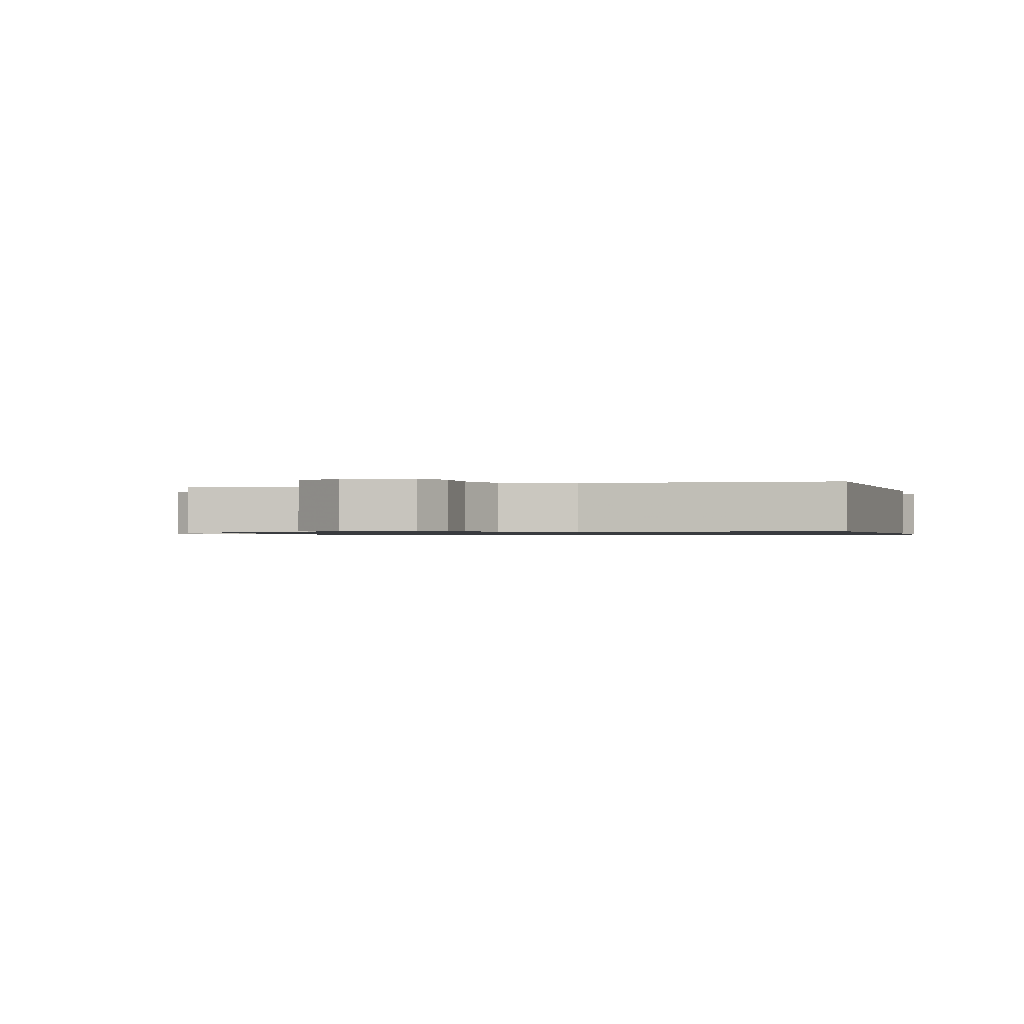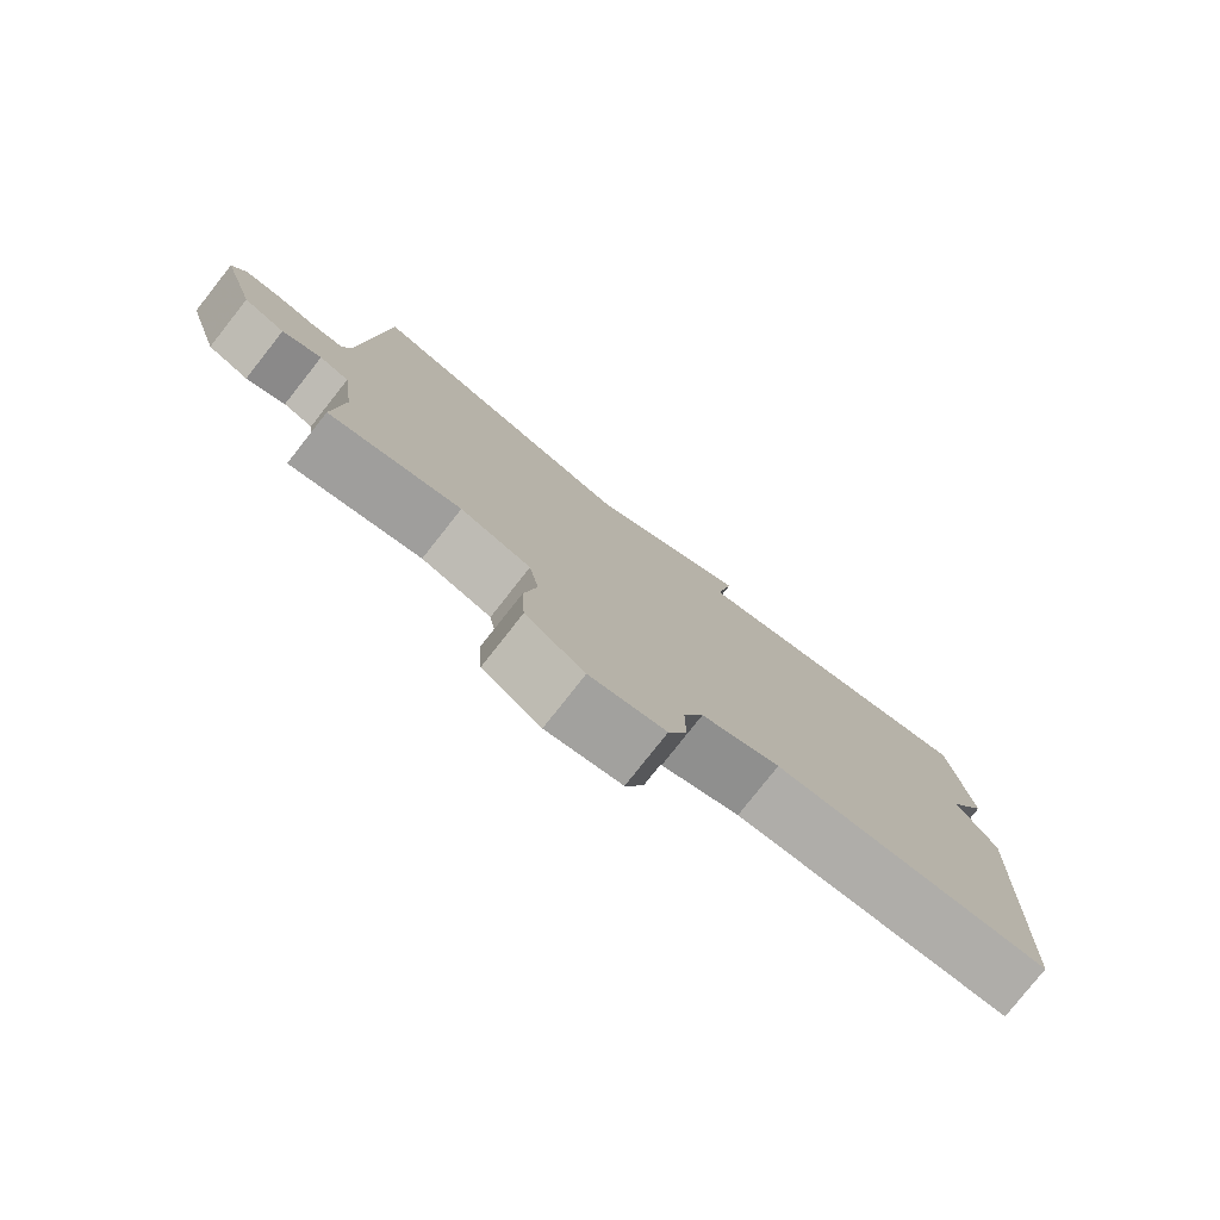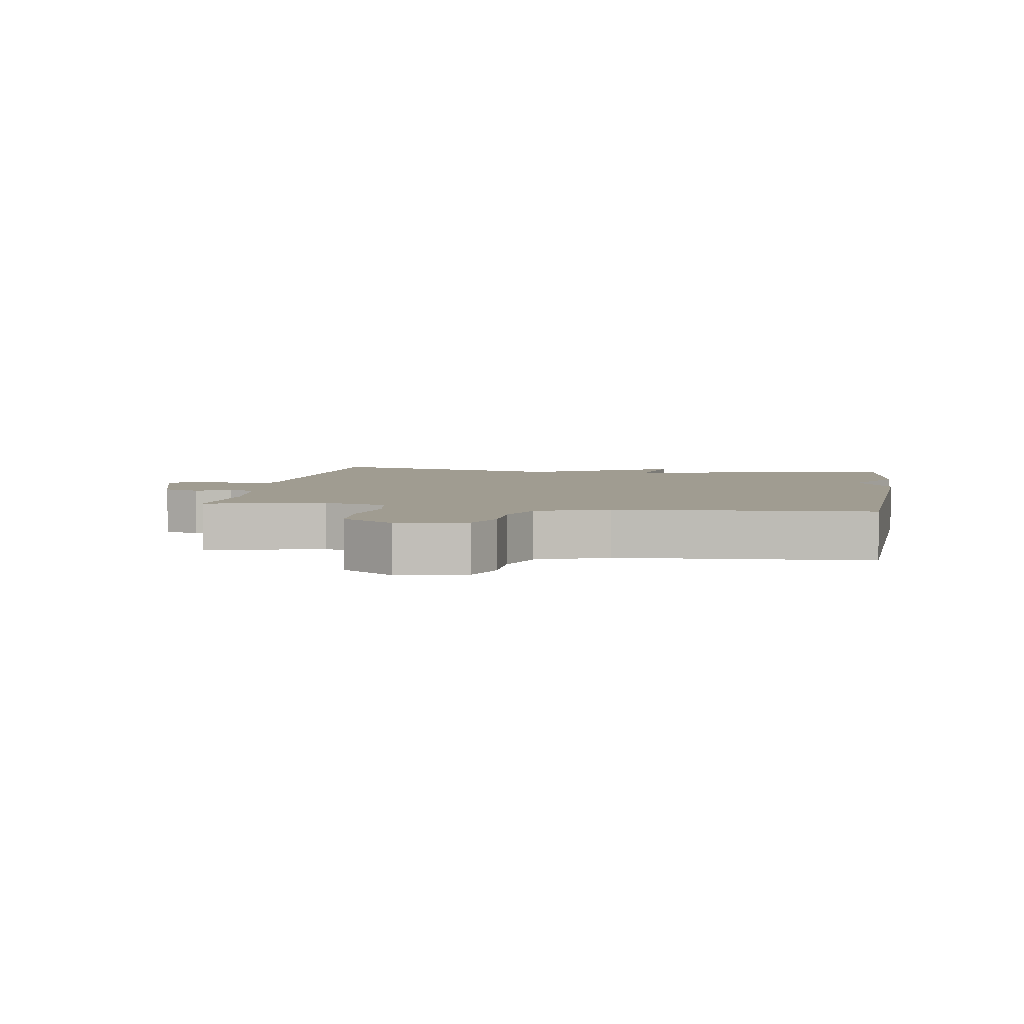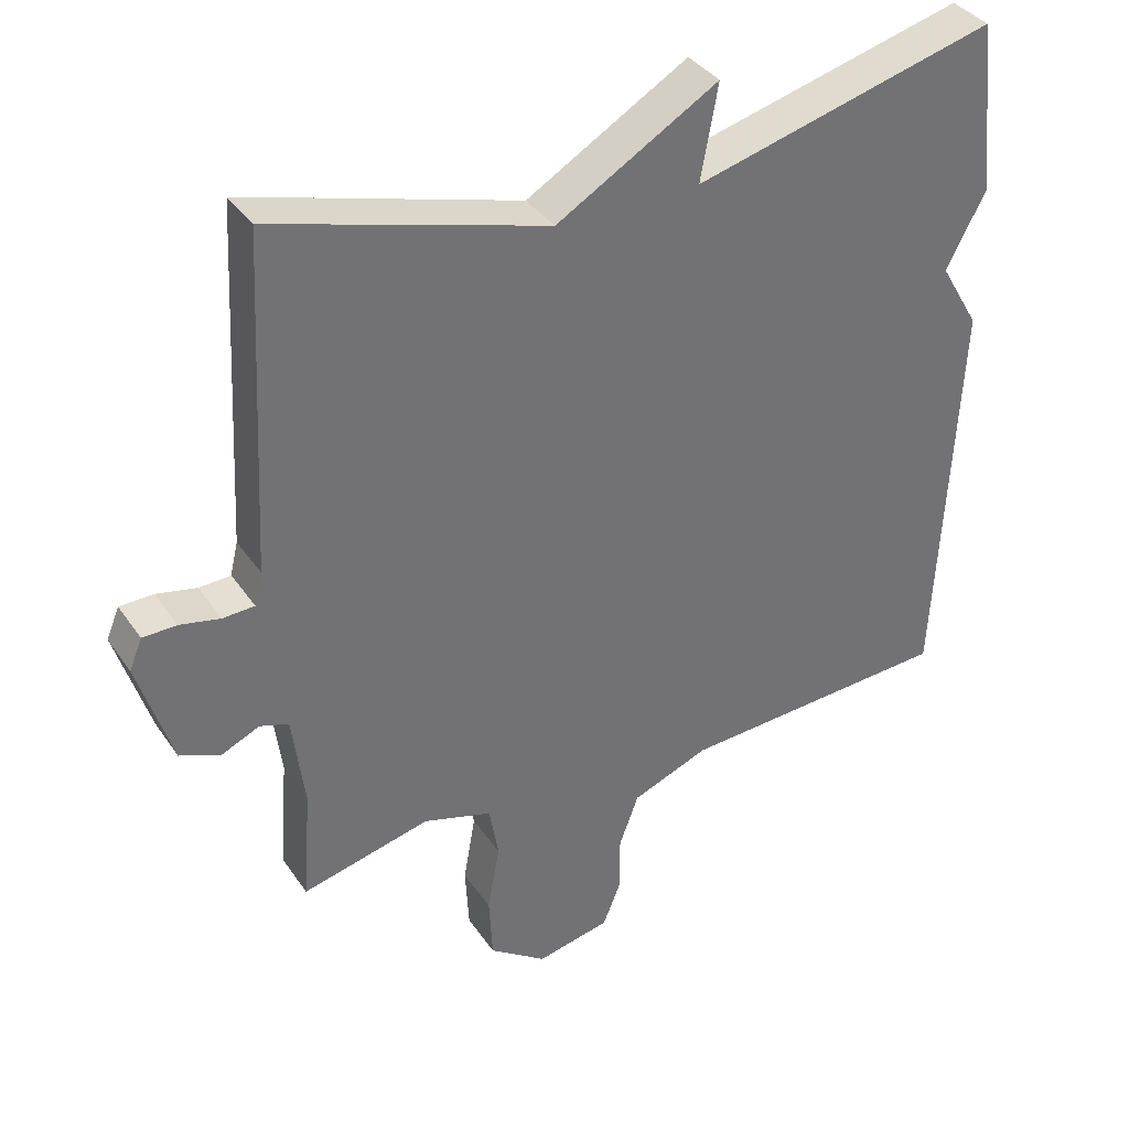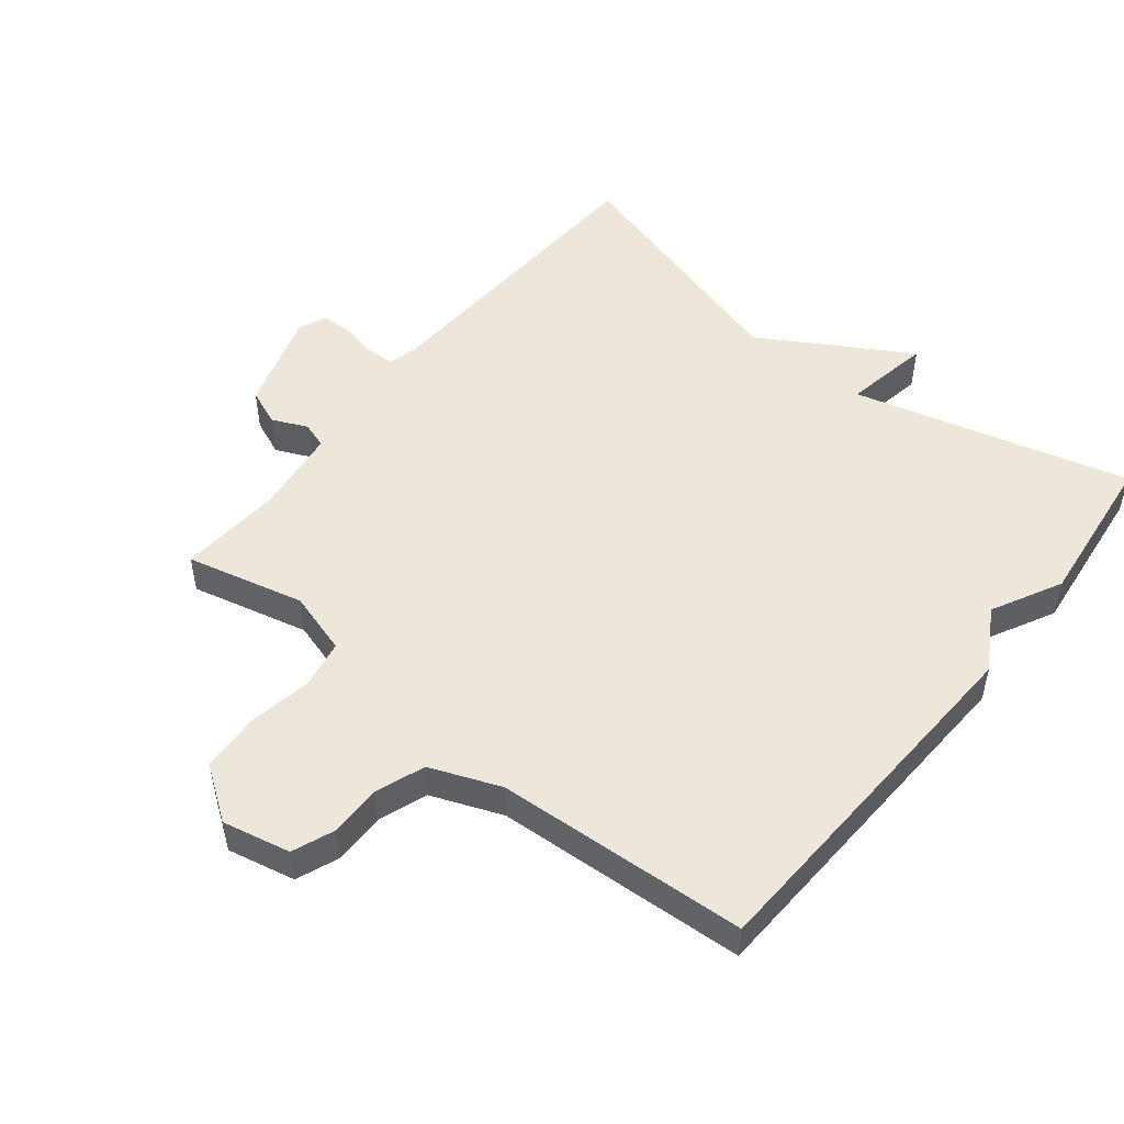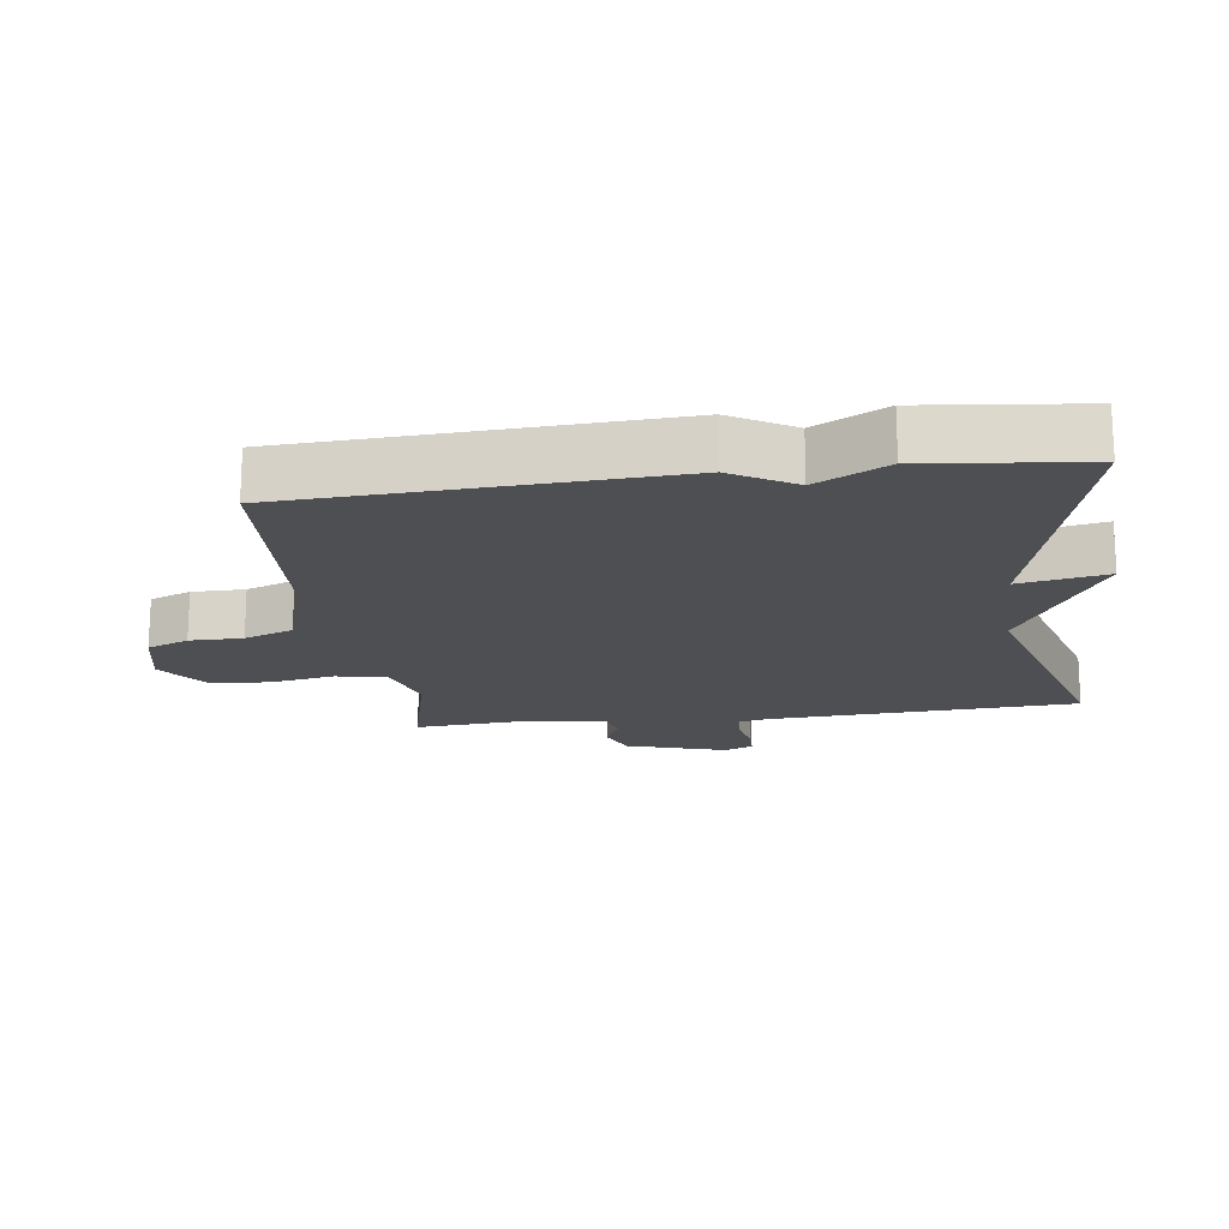
<metadata>
{"format":"obj","ext":"obj","renderer":"f3d","projection":"perspective","resolution":1024,"background":"white","views":[{"elev":-0.9,"azim":-164.4,"up":"+Y"},{"elev":-79.2,"azim":141.7,"up":"+Z"},{"elev":4.4,"azim":-171.0,"up":"+Y"},{"elev":36.7,"azim":149.9,"up":"+Z"},{"elev":50.7,"azim":-141.4,"up":"+Y"},{"elev":-17.7,"azim":-82.3,"up":"+Y"}]}
</metadata>
<code>
v 0.5 0.07 -0.5
v 0.321 0.07 -0.457
v 0.225 0.07 -0.486
v 0.212 0.07 -0.561
v 0.229 0.07 -0.656
v 0.224 0.07 -0.746
v 0.144 0.07 -0.803
v 0.041 0.07 -0.781
v 0.016 0.07 -0.718
v 0.016 0.07 -0.638
v -0.011 0.07 -0.564
v -0.118 0.07 -0.522
v -0.5 0.07 -0.5
v -0.527 0.07 0.061
v -0.472 0.07 0.155
v -0.527 0.07 0.261
v -0.5 0.07 0.5
v -0.08 0.07 0.39
v -0.104 0.07 0.522
v 0.12 0.07 0.39
v 0.5 0.07 0.5
v 0.525 0.07 0.034
v 0.536 0.07 -0.012
v 0.58 0.07 -0.014
v 0.636 0.07 -0.002
v 0.683 0.07 -0.003
v 0.701 0.07 -0.046
v 0.654 0.07 -0.198
v 0.598 0.07 -0.221
v 0.545 0.07 -0.197
v 0.505 0.07 -0.21
v 0.488 0.07 -0.342
v 0.5 0 -0.5
v 0.321 0 -0.457
v 0.225 0 -0.486
v 0.212 0 -0.561
v 0.229 0 -0.656
v 0.224 0 -0.746
v 0.144 0 -0.803
v 0.041 0 -0.781
v 0.016 0 -0.718
v 0.016 0 -0.638
v -0.011 0 -0.564
v -0.118 0 -0.522
v -0.5 0 -0.5
v -0.527 0 0.061
v -0.472 0 0.155
v -0.527 0 0.261
v -0.5 0 0.5
v -0.08 0 0.39
v -0.104 0 0.522
v 0.12 0 0.39
v 0.5 0 0.5
v 0.525 0 0.034
v 0.536 0 -0.012
v 0.58 0 -0.014
v 0.636 0 -0.002
v 0.683 0 -0.003
v 0.701 0 -0.046
v 0.654 0 -0.198
v 0.598 0 -0.221
v 0.545 0 -0.197
v 0.505 0 -0.21
v 0.488 0 -0.342
f 28 29 30
f 27 28 30
f 26 27 30
f 25 26 30
f 24 25 30
f 23 24 30 31
f 22 23 31
f 22 31 32
f 21 22 32
f 20 21 32
f 32 1 2
f 20 32 2
f 19 20 2
f 18 19 2
f 18 2 3
f 17 18 3
f 16 17 3
f 15 16 3
f 14 15 3
f 13 14 3
f 12 13 3
f 8 9 10
f 7 8 10
f 6 7 10
f 5 6 10
f 4 5 10
f 4 10 11
f 3 4 11 12
f 62 61 60
f 62 60 59
f 62 59 58
f 62 58 57
f 62 57 56
f 63 62 56 55
f 63 55 54
f 64 63 54
f 64 54 53
f 64 53 52
f 34 33 64
f 34 64 52
f 34 52 51
f 34 51 50
f 35 34 50
f 35 50 49
f 35 49 48
f 35 48 47
f 35 47 46
f 35 46 45
f 35 45 44
f 42 41 40
f 42 40 39
f 42 39 38
f 42 38 37
f 42 37 36
f 43 42 36
f 44 43 36 35
f 1 33 34 2
f 2 34 35 3
f 3 35 36 4
f 4 36 37 5
f 5 37 38 6
f 6 38 39 7
f 7 39 40 8
f 8 40 41 9
f 9 41 42 10
f 10 42 43 11
f 11 43 44 12
f 12 44 45 13
f 13 45 46 14
f 14 46 47 15
f 15 47 48 16
f 16 48 49 17
f 17 49 50 18
f 18 50 51 19
f 19 51 52 20
f 20 52 53 21
f 21 53 54 22
f 22 54 55 23
f 23 55 56 24
f 24 56 57 25
f 25 57 58 26
f 26 58 59 27
f 27 59 60 28
f 28 60 61 29
f 29 61 62 30
f 30 62 63 31
f 31 63 64 32
f 32 64 33 1

</code>
